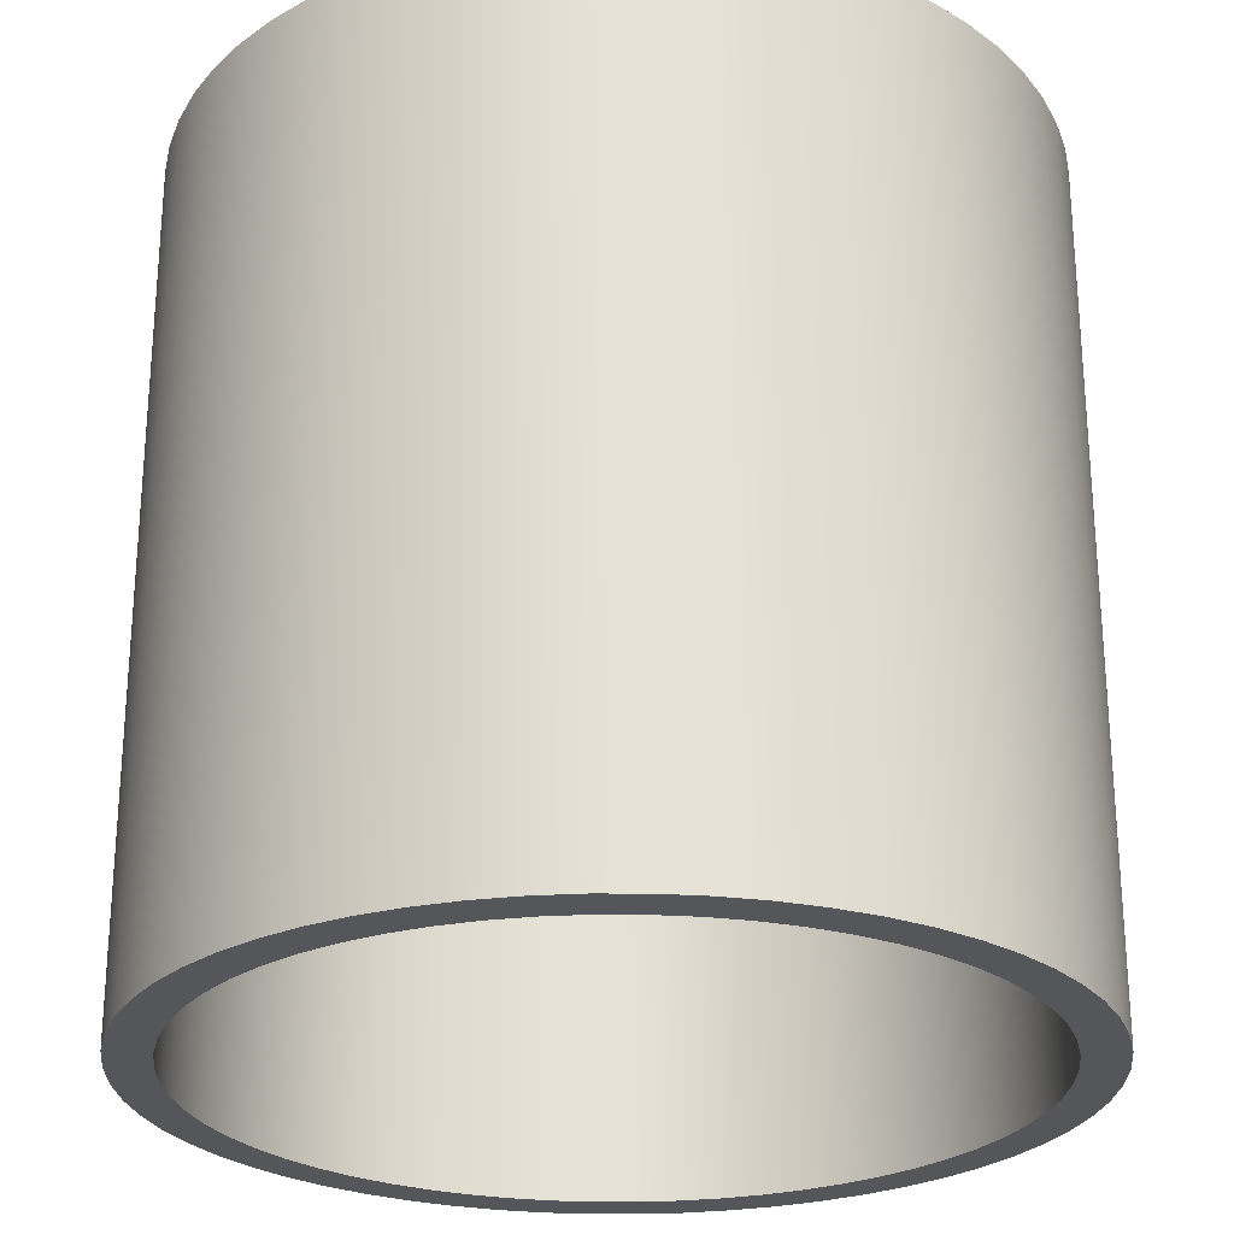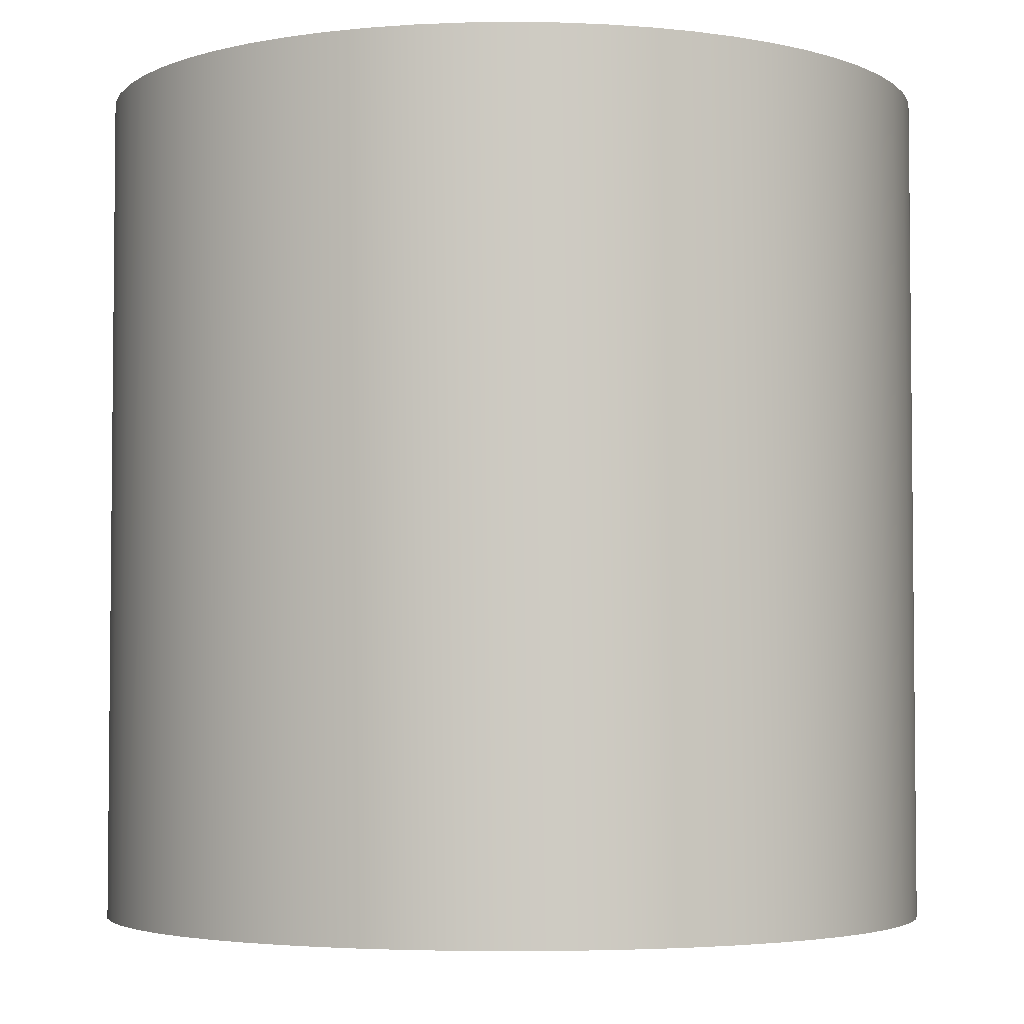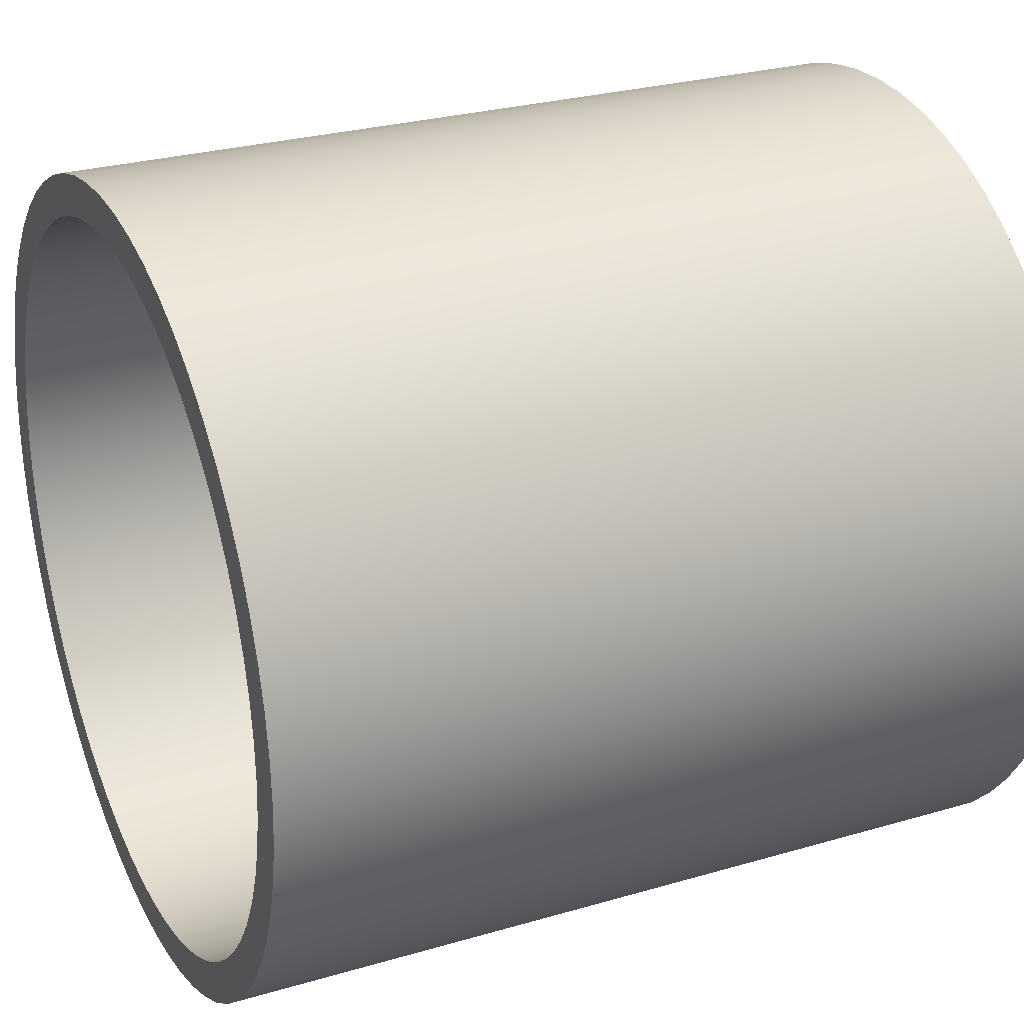
<metadata>
{"format":"obj","ext":"obj","renderer":"f3d","projection":"perspective","resolution":1024,"background":"white","views":[{"elev":-25.9,"azim":158.7,"up":"+Y"},{"elev":-3.8,"azim":144.3,"up":"+Y"},{"elev":27.3,"azim":-114.4,"up":"+Z"}]}
</metadata>
<code>
g pPipe2
v 0.4475 0 -0.04704
v 0.4475 1 -0.04704
v 0.45 0 0
v 0.45 1 0
v 0.4402 1 -0.09356
v 0.4402 0 -0.09356
v 0.428 1 -0.1391
v 0.428 0 -0.1391
v 0.4111 1 -0.183
v 0.4111 0 -0.183
v 0.3897 1 -0.225
v 0.3897 0 -0.225
v 0.3641 1 -0.2645
v 0.3641 0 -0.2645
v 0.3344 1 -0.3011
v 0.3344 0 -0.3011
v 0.3011 1 -0.3344
v 0.3011 0 -0.3344
v 0.2645 1 -0.3641
v 0.2645 0 -0.3641
v 0.225 1 -0.3897
v 0.225 0 -0.3897
v 0.183 1 -0.4111
v 0.183 0 -0.4111
v 0.1391 1 -0.428
v 0.1391 0 -0.428
v 0.09356 1 -0.4402
v 0.09356 0 -0.4402
v 0.04704 1 -0.4475
v 0.04704 0 -0.4475
v 0 1 -0.45
v 0 0 -0.45
v -0.04704 1 -0.4475
v -0.04704 0 -0.4475
v -0.09356 1 -0.4402
v -0.09356 0 -0.4402
v -0.1391 1 -0.428
v -0.1391 0 -0.428
v -0.183 1 -0.4111
v -0.183 0 -0.4111
v -0.225 1 -0.3897
v -0.225 0 -0.3897
v -0.2645 1 -0.3641
v -0.2645 0 -0.3641
v -0.3011 1 -0.3344
v -0.3011 0 -0.3344
v -0.3344 1 -0.3011
v -0.3344 0 -0.3011
v -0.3641 1 -0.2645
v -0.3641 0 -0.2645
v -0.3897 1 -0.225
v -0.3897 0 -0.225
v -0.4111 1 -0.183
v -0.4111 0 -0.183
v -0.428 1 -0.1391
v -0.428 0 -0.1391
v -0.4402 1 -0.09356
v -0.4402 0 -0.09356
v -0.4475 1 -0.04704
v -0.4475 0 -0.04704
v -0.45 1 0
v -0.45 0 0
v -0.4475 1 0.04704
v -0.4475 0 0.04704
v -0.4402 1 0.09356
v -0.4402 0 0.09356
v -0.428 1 0.1391
v -0.428 0 0.1391
v -0.4111 1 0.183
v -0.4111 0 0.183
v -0.3897 1 0.225
v -0.3897 0 0.225
v -0.3641 1 0.2645
v -0.3641 0 0.2645
v -0.3344 1 0.3011
v -0.3344 0 0.3011
v -0.3011 1 0.3344
v -0.3011 0 0.3344
v -0.2645 1 0.3641
v -0.2645 0 0.3641
v -0.225 1 0.3897
v -0.225 0 0.3897
v -0.183 1 0.4111
v -0.183 0 0.4111
v -0.1391 1 0.428
v -0.1391 0 0.428
v -0.09356 1 0.4402
v -0.09356 0 0.4402
v -0.04704 1 0.4475
v -0.04704 0 0.4475
v 0 1 0.45
v 0 0 0.45
v 0.04704 1 0.4475
v 0.04704 0 0.4475
v 0.09356 1 0.4402
v 0.09356 0 0.4402
v 0.1391 1 0.428
v 0.1391 0 0.428
v 0.183 1 0.4111
v 0.183 0 0.4111
v 0.225 1 0.3897
v 0.225 0 0.3897
v 0.2645 1 0.3641
v 0.2645 0 0.3641
v 0.3011 1 0.3344
v 0.3011 0 0.3344
v 0.3344 1 0.3011
v 0.3344 0 0.3011
v 0.3641 1 0.2645
v 0.3641 0 0.2645
v 0.3897 1 0.225
v 0.3897 0 0.225
v 0.4111 1 0.183
v 0.4111 0 0.183
v 0.428 1 0.1391
v 0.428 0 0.1391
v 0.4402 1 0.09356
v 0.4402 0 0.09356
v 0.4475 1 0.04704
v 0.4475 0 0.04704
v 0.45 1 0
v 0.45 0 0
v 0.4475 1 -0.04704
v 0.4973 1 -0.05226
v 0.45 1 0
v 0.5 1 0
v 0.4891 1 -0.104
v 0.4402 1 -0.09356
v 0.4755 1 -0.1545
v 0.428 1 -0.1391
v 0.4568 1 -0.2034
v 0.4111 1 -0.183
v 0.433 1 -0.25
v 0.3897 1 -0.225
v 0.4045 1 -0.2939
v 0.3641 1 -0.2645
v 0.3716 1 -0.3346
v 0.3344 1 -0.3011
v 0.3346 1 -0.3716
v 0.3011 1 -0.3344
v 0.2939 1 -0.4045
v 0.2645 1 -0.3641
v 0.25 1 -0.433
v 0.225 1 -0.3897
v 0.2034 1 -0.4568
v 0.183 1 -0.4111
v 0.1545 1 -0.4755
v 0.1391 1 -0.428
v 0.104 1 -0.4891
v 0.09356 1 -0.4402
v 0.05226 1 -0.4973
v 0.04704 1 -0.4475
v 0 1 -0.5
v 0 1 -0.45
v -0.05226 1 -0.4973
v -0.04704 1 -0.4475
v -0.104 1 -0.4891
v -0.09356 1 -0.4402
v -0.1545 1 -0.4755
v -0.1391 1 -0.428
v -0.2034 1 -0.4568
v -0.183 1 -0.4111
v -0.25 1 -0.433
v -0.225 1 -0.3897
v -0.2939 1 -0.4045
v -0.2645 1 -0.3641
v -0.3346 1 -0.3716
v -0.3011 1 -0.3344
v -0.3716 1 -0.3346
v -0.3344 1 -0.3011
v -0.4045 1 -0.2939
v -0.3641 1 -0.2645
v -0.433 1 -0.25
v -0.3897 1 -0.225
v -0.4568 1 -0.2034
v -0.4111 1 -0.183
v -0.4755 1 -0.1545
v -0.428 1 -0.1391
v -0.4891 1 -0.104
v -0.4402 1 -0.09356
v -0.4973 1 -0.05226
v -0.4475 1 -0.04704
v -0.5 1 0
v -0.45 1 0
v -0.4973 1 0.05226
v -0.4475 1 0.04704
v -0.4891 1 0.104
v -0.4402 1 0.09356
v -0.4755 1 0.1545
v -0.428 1 0.1391
v -0.4568 1 0.2034
v -0.4111 1 0.183
v -0.433 1 0.25
v -0.3897 1 0.225
v -0.4045 1 0.2939
v -0.3641 1 0.2645
v -0.3716 1 0.3346
v -0.3344 1 0.3011
v -0.3346 1 0.3716
v -0.3011 1 0.3344
v -0.2939 1 0.4045
v -0.2645 1 0.3641
v -0.25 1 0.433
v -0.225 1 0.3897
v -0.2034 1 0.4568
v -0.183 1 0.4111
v -0.1545 1 0.4755
v -0.1391 1 0.428
v -0.104 1 0.4891
v -0.09356 1 0.4402
v -0.05226 1 0.4973
v -0.04704 1 0.4475
v 0 1 0.5
v 0 1 0.45
v 0.05226 1 0.4973
v 0.04704 1 0.4475
v 0.104 1 0.4891
v 0.09356 1 0.4402
v 0.1545 1 0.4755
v 0.1391 1 0.428
v 0.2034 1 0.4568
v 0.183 1 0.4111
v 0.25 1 0.433
v 0.225 1 0.3897
v 0.2939 1 0.4045
v 0.2645 1 0.3641
v 0.3346 1 0.3716
v 0.3011 1 0.3344
v 0.3716 1 0.3346
v 0.3344 1 0.3011
v 0.4045 1 0.2939
v 0.3641 1 0.2645
v 0.433 1 0.25
v 0.3897 1 0.225
v 0.4568 1 0.2034
v 0.4111 1 0.183
v 0.4755 1 0.1545
v 0.428 1 0.1391
v 0.4891 1 0.104
v 0.4402 1 0.09356
v 0.4973 1 0.05226
v 0.4475 1 0.04704
v 0.5 1 0
v 0.45 1 0
v 0.4973 1 -0.05226
v 0.4973 0 -0.05226
v 0.5 1 0
v 0.5 0 0
v 0.4891 0 -0.104
v 0.4891 1 -0.104
v 0.4755 0 -0.1545
v 0.4755 1 -0.1545
v 0.4568 0 -0.2034
v 0.4568 1 -0.2034
v 0.433 0 -0.25
v 0.433 1 -0.25
v 0.4045 0 -0.2939
v 0.4045 1 -0.2939
v 0.3716 0 -0.3346
v 0.3716 1 -0.3346
v 0.3346 0 -0.3716
v 0.3346 1 -0.3716
v 0.2939 0 -0.4045
v 0.2939 1 -0.4045
v 0.25 0 -0.433
v 0.25 1 -0.433
v 0.2034 0 -0.4568
v 0.2034 1 -0.4568
v 0.1545 0 -0.4755
v 0.1545 1 -0.4755
v 0.104 0 -0.4891
v 0.104 1 -0.4891
v 0.05226 0 -0.4973
v 0.05226 1 -0.4973
v 0 0 -0.5
v 0 1 -0.5
v -0.05226 0 -0.4973
v -0.05226 1 -0.4973
v -0.104 0 -0.4891
v -0.104 1 -0.4891
v -0.1545 0 -0.4755
v -0.1545 1 -0.4755
v -0.2034 0 -0.4568
v -0.2034 1 -0.4568
v -0.25 0 -0.433
v -0.25 1 -0.433
v -0.2939 0 -0.4045
v -0.2939 1 -0.4045
v -0.3346 0 -0.3716
v -0.3346 1 -0.3716
v -0.3716 0 -0.3346
v -0.3716 1 -0.3346
v -0.4045 0 -0.2939
v -0.4045 1 -0.2939
v -0.433 0 -0.25
v -0.433 1 -0.25
v -0.4568 0 -0.2034
v -0.4568 1 -0.2034
v -0.4755 0 -0.1545
v -0.4755 1 -0.1545
v -0.4891 0 -0.104
v -0.4891 1 -0.104
v -0.4973 0 -0.05226
v -0.4973 1 -0.05226
v -0.5 0 0
v -0.5 1 0
v -0.4973 0 0.05226
v -0.4973 1 0.05226
v -0.4891 0 0.104
v -0.4891 1 0.104
v -0.4755 0 0.1545
v -0.4755 1 0.1545
v -0.4568 0 0.2034
v -0.4568 1 0.2034
v -0.433 0 0.25
v -0.433 1 0.25
v -0.4045 0 0.2939
v -0.4045 1 0.2939
v -0.3716 0 0.3346
v -0.3716 1 0.3346
v -0.3346 0 0.3716
v -0.3346 1 0.3716
v -0.2939 0 0.4045
v -0.2939 1 0.4045
v -0.25 0 0.433
v -0.25 1 0.433
v -0.2034 0 0.4568
v -0.2034 1 0.4568
v -0.1545 0 0.4755
v -0.1545 1 0.4755
v -0.104 0 0.4891
v -0.104 1 0.4891
v -0.05226 0 0.4973
v -0.05226 1 0.4973
v 0 0 0.5
v 0 1 0.5
v 0.05226 0 0.4973
v 0.05226 1 0.4973
v 0.104 0 0.4891
v 0.104 1 0.4891
v 0.1545 0 0.4755
v 0.1545 1 0.4755
v 0.2034 0 0.4568
v 0.2034 1 0.4568
v 0.25 0 0.433
v 0.25 1 0.433
v 0.2939 0 0.4045
v 0.2939 1 0.4045
v 0.3346 0 0.3716
v 0.3346 1 0.3716
v 0.3716 0 0.3346
v 0.3716 1 0.3346
v 0.4045 0 0.2939
v 0.4045 1 0.2939
v 0.433 0 0.25
v 0.433 1 0.25
v 0.4568 0 0.2034
v 0.4568 1 0.2034
v 0.4755 0 0.1545
v 0.4755 1 0.1545
v 0.4891 0 0.104
v 0.4891 1 0.104
v 0.4973 0 0.05226
v 0.4973 1 0.05226
v 0.5 0 0
v 0.5 1 0
v 0.4973 0 -0.05226
v 0.4475 0 -0.04704
v 0.5 0 0
v 0.45 0 0
v 0.4402 0 -0.09356
v 0.4891 0 -0.104
v 0.428 0 -0.1391
v 0.4755 0 -0.1545
v 0.4111 0 -0.183
v 0.4568 0 -0.2034
v 0.3897 0 -0.225
v 0.433 0 -0.25
v 0.3641 0 -0.2645
v 0.4045 0 -0.2939
v 0.3344 0 -0.3011
v 0.3716 0 -0.3346
v 0.3011 0 -0.3344
v 0.3346 0 -0.3716
v 0.2645 0 -0.3641
v 0.2939 0 -0.4045
v 0.225 0 -0.3897
v 0.25 0 -0.433
v 0.183 0 -0.4111
v 0.2034 0 -0.4568
v 0.1391 0 -0.428
v 0.1545 0 -0.4755
v 0.09356 0 -0.4402
v 0.104 0 -0.4891
v 0.04704 0 -0.4475
v 0.05226 0 -0.4973
v 0 0 -0.45
v 0 0 -0.5
v -0.04704 0 -0.4475
v -0.05226 0 -0.4973
v -0.09356 0 -0.4402
v -0.104 0 -0.4891
v -0.1391 0 -0.428
v -0.1545 0 -0.4755
v -0.183 0 -0.4111
v -0.2034 0 -0.4568
v -0.225 0 -0.3897
v -0.25 0 -0.433
v -0.2645 0 -0.3641
v -0.2939 0 -0.4045
v -0.3011 0 -0.3344
v -0.3346 0 -0.3716
v -0.3344 0 -0.3011
v -0.3716 0 -0.3346
v -0.3641 0 -0.2645
v -0.4045 0 -0.2939
v -0.3897 0 -0.225
v -0.433 0 -0.25
v -0.4111 0 -0.183
v -0.4568 0 -0.2034
v -0.428 0 -0.1391
v -0.4755 0 -0.1545
v -0.4402 0 -0.09356
v -0.4891 0 -0.104
v -0.4475 0 -0.04704
v -0.4973 0 -0.05226
v -0.45 0 0
v -0.5 0 0
v -0.4475 0 0.04704
v -0.4973 0 0.05226
v -0.4402 0 0.09356
v -0.4891 0 0.104
v -0.428 0 0.1391
v -0.4755 0 0.1545
v -0.4111 0 0.183
v -0.4568 0 0.2034
v -0.3897 0 0.225
v -0.433 0 0.25
v -0.3641 0 0.2645
v -0.4045 0 0.2939
v -0.3344 0 0.3011
v -0.3716 0 0.3346
v -0.3011 0 0.3344
v -0.3346 0 0.3716
v -0.2645 0 0.3641
v -0.2939 0 0.4045
v -0.225 0 0.3897
v -0.25 0 0.433
v -0.183 0 0.4111
v -0.2034 0 0.4568
v -0.1391 0 0.428
v -0.1545 0 0.4755
v -0.09356 0 0.4402
v -0.104 0 0.4891
v -0.04704 0 0.4475
v -0.05226 0 0.4973
v 0 0 0.45
v 0 0 0.5
v 0.04704 0 0.4475
v 0.05226 0 0.4973
v 0.09356 0 0.4402
v 0.104 0 0.4891
v 0.1391 0 0.428
v 0.1545 0 0.4755
v 0.183 0 0.4111
v 0.2034 0 0.4568
v 0.225 0 0.3897
v 0.25 0 0.433
v 0.2645 0 0.3641
v 0.2939 0 0.4045
v 0.3011 0 0.3344
v 0.3346 0 0.3716
v 0.3344 0 0.3011
v 0.3716 0 0.3346
v 0.3641 0 0.2645
v 0.4045 0 0.2939
v 0.3897 0 0.225
v 0.433 0 0.25
v 0.4111 0 0.183
v 0.4568 0 0.2034
v 0.428 0 0.1391
v 0.4755 0 0.1545
v 0.4402 0 0.09356
v 0.4891 0 0.104
v 0.4475 0 0.04704
v 0.4973 0 0.05226
v 0.45 0 0
v 0.5 0 0
f 2 1 3
f 4 2 3
f 2 5 1
f 5 6 1
f 5 7 6
f 7 8 6
f 7 9 8
f 9 10 8
f 9 11 10
f 11 12 10
f 11 13 12
f 13 14 12
f 13 15 14
f 15 16 14
f 15 17 16
f 17 18 16
f 17 19 18
f 19 20 18
f 19 21 20
f 21 22 20
f 21 23 22
f 23 24 22
f 23 25 24
f 25 26 24
f 25 27 26
f 27 28 26
f 27 29 28
f 29 30 28
f 29 31 30
f 31 32 30
f 31 33 32
f 33 34 32
f 33 35 34
f 35 36 34
f 35 37 36
f 37 38 36
f 37 39 38
f 39 40 38
f 39 41 40
f 41 42 40
f 41 43 42
f 43 44 42
f 43 45 44
f 45 46 44
f 45 47 46
f 47 48 46
f 47 49 48
f 49 50 48
f 49 51 50
f 51 52 50
f 51 53 52
f 53 54 52
f 53 55 54
f 55 56 54
f 55 57 56
f 57 58 56
f 57 59 58
f 59 60 58
f 59 61 60
f 61 62 60
f 61 63 62
f 63 64 62
f 63 65 64
f 65 66 64
f 65 67 66
f 67 68 66
f 67 69 68
f 69 70 68
f 69 71 70
f 71 72 70
f 71 73 72
f 73 74 72
f 73 75 74
f 75 76 74
f 75 77 76
f 77 78 76
f 77 79 78
f 79 80 78
f 79 81 80
f 81 82 80
f 81 83 82
f 83 84 82
f 83 85 84
f 85 86 84
f 85 87 86
f 87 88 86
f 87 89 88
f 89 90 88
f 89 91 90
f 91 92 90
f 91 93 92
f 93 94 92
f 93 95 94
f 95 96 94
f 95 97 96
f 97 98 96
f 97 99 98
f 99 100 98
f 99 101 100
f 101 102 100
f 101 103 102
f 103 104 102
f 103 105 104
f 105 106 104
f 105 107 106
f 107 108 106
f 107 109 108
f 109 110 108
f 109 111 110
f 111 112 110
f 111 113 112
f 113 114 112
f 113 115 114
f 115 116 114
f 115 117 116
f 117 118 116
f 117 119 118
f 119 120 118
f 119 121 120
f 121 122 120
f 124 123 125
f 126 124 125
f 124 127 123
f 127 128 123
f 127 129 128
f 129 130 128
f 129 131 130
f 131 132 130
f 131 133 132
f 133 134 132
f 133 135 134
f 135 136 134
f 135 137 136
f 137 138 136
f 137 139 138
f 139 140 138
f 139 141 140
f 141 142 140
f 141 143 142
f 143 144 142
f 143 145 144
f 145 146 144
f 145 147 146
f 147 148 146
f 147 149 148
f 149 150 148
f 149 151 150
f 151 152 150
f 151 153 152
f 153 154 152
f 153 155 154
f 155 156 154
f 155 157 156
f 157 158 156
f 157 159 158
f 159 160 158
f 159 161 160
f 161 162 160
f 161 163 162
f 163 164 162
f 163 165 164
f 165 166 164
f 165 167 166
f 167 168 166
f 167 169 168
f 169 170 168
f 169 171 170
f 171 172 170
f 171 173 172
f 173 174 172
f 173 175 174
f 175 176 174
f 175 177 176
f 177 178 176
f 177 179 178
f 179 180 178
f 179 181 180
f 181 182 180
f 181 183 182
f 183 184 182
f 183 185 184
f 185 186 184
f 185 187 186
f 187 188 186
f 187 189 188
f 189 190 188
f 189 191 190
f 191 192 190
f 191 193 192
f 193 194 192
f 193 195 194
f 195 196 194
f 195 197 196
f 197 198 196
f 197 199 198
f 199 200 198
f 199 201 200
f 201 202 200
f 201 203 202
f 203 204 202
f 203 205 204
f 205 206 204
f 205 207 206
f 207 208 206
f 207 209 208
f 209 210 208
f 209 211 210
f 211 212 210
f 211 213 212
f 213 214 212
f 213 215 214
f 215 216 214
f 215 217 216
f 217 218 216
f 217 219 218
f 219 220 218
f 219 221 220
f 221 222 220
f 221 223 222
f 223 224 222
f 223 225 224
f 225 226 224
f 225 227 226
f 227 228 226
f 227 229 228
f 229 230 228
f 229 231 230
f 231 232 230
f 231 233 232
f 233 234 232
f 233 235 234
f 235 236 234
f 235 237 236
f 237 238 236
f 237 239 238
f 239 240 238
f 239 241 240
f 241 242 240
f 241 243 242
f 243 244 242
f 246 245 247
f 248 246 247
f 246 249 245
f 249 250 245
f 249 251 250
f 251 252 250
f 251 253 252
f 253 254 252
f 253 255 254
f 255 256 254
f 255 257 256
f 257 258 256
f 257 259 258
f 259 260 258
f 259 261 260
f 261 262 260
f 261 263 262
f 263 264 262
f 263 265 264
f 265 266 264
f 265 267 266
f 267 268 266
f 267 269 268
f 269 270 268
f 269 271 270
f 271 272 270
f 271 273 272
f 273 274 272
f 273 275 274
f 275 276 274
f 275 277 276
f 277 278 276
f 277 279 278
f 279 280 278
f 279 281 280
f 281 282 280
f 281 283 282
f 283 284 282
f 283 285 284
f 285 286 284
f 285 287 286
f 287 288 286
f 287 289 288
f 289 290 288
f 289 291 290
f 291 292 290
f 291 293 292
f 293 294 292
f 293 295 294
f 295 296 294
f 295 297 296
f 297 298 296
f 297 299 298
f 299 300 298
f 299 301 300
f 301 302 300
f 301 303 302
f 303 304 302
f 303 305 304
f 305 306 304
f 305 307 306
f 307 308 306
f 307 309 308
f 309 310 308
f 309 311 310
f 311 312 310
f 311 313 312
f 313 314 312
f 313 315 314
f 315 316 314
f 315 317 316
f 317 318 316
f 317 319 318
f 319 320 318
f 319 321 320
f 321 322 320
f 321 323 322
f 323 324 322
f 323 325 324
f 325 326 324
f 325 327 326
f 327 328 326
f 327 329 328
f 329 330 328
f 329 331 330
f 331 332 330
f 331 333 332
f 333 334 332
f 333 335 334
f 335 336 334
f 335 337 336
f 337 338 336
f 337 339 338
f 339 340 338
f 339 341 340
f 341 342 340
f 341 343 342
f 343 344 342
f 343 345 344
f 345 346 344
f 345 347 346
f 347 348 346
f 347 349 348
f 349 350 348
f 349 351 350
f 351 352 350
f 351 353 352
f 353 354 352
f 353 355 354
f 355 356 354
f 355 357 356
f 357 358 356
f 357 359 358
f 359 360 358
f 359 361 360
f 361 362 360
f 361 363 362
f 363 364 362
f 363 365 364
f 365 366 364
f 368 367 369
f 370 368 369
f 368 371 367
f 371 372 367
f 371 373 372
f 373 374 372
f 373 375 374
f 375 376 374
f 375 377 376
f 377 378 376
f 377 379 378
f 379 380 378
f 379 381 380
f 381 382 380
f 381 383 382
f 383 384 382
f 383 385 384
f 385 386 384
f 385 387 386
f 387 388 386
f 387 389 388
f 389 390 388
f 389 391 390
f 391 392 390
f 391 393 392
f 393 394 392
f 393 395 394
f 395 396 394
f 395 397 396
f 397 398 396
f 397 399 398
f 399 400 398
f 399 401 400
f 401 402 400
f 401 403 402
f 403 404 402
f 403 405 404
f 405 406 404
f 405 407 406
f 407 408 406
f 407 409 408
f 409 410 408
f 409 411 410
f 411 412 410
f 411 413 412
f 413 414 412
f 413 415 414
f 415 416 414
f 415 417 416
f 417 418 416
f 417 419 418
f 419 420 418
f 419 421 420
f 421 422 420
f 421 423 422
f 423 424 422
f 423 425 424
f 425 426 424
f 425 427 426
f 427 428 426
f 427 429 428
f 429 430 428
f 429 431 430
f 431 432 430
f 431 433 432
f 433 434 432
f 433 435 434
f 435 436 434
f 435 437 436
f 437 438 436
f 437 439 438
f 439 440 438
f 439 441 440
f 441 442 440
f 441 443 442
f 443 444 442
f 443 445 444
f 445 446 444
f 445 447 446
f 447 448 446
f 447 449 448
f 449 450 448
f 449 451 450
f 451 452 450
f 451 453 452
f 453 454 452
f 453 455 454
f 455 456 454
f 455 457 456
f 457 458 456
f 457 459 458
f 459 460 458
f 459 461 460
f 461 462 460
f 461 463 462
f 463 464 462
f 463 465 464
f 465 466 464
f 465 467 466
f 467 468 466
f 467 469 468
f 469 470 468
f 469 471 470
f 471 472 470
f 471 473 472
f 473 474 472
f 473 475 474
f 475 476 474
f 475 477 476
f 477 478 476
f 477 479 478
f 479 480 478
f 479 481 480
f 481 482 480
f 481 483 482
f 483 484 482
f 483 485 484
f 485 486 484
f 485 487 486
f 487 488 486

</code>
